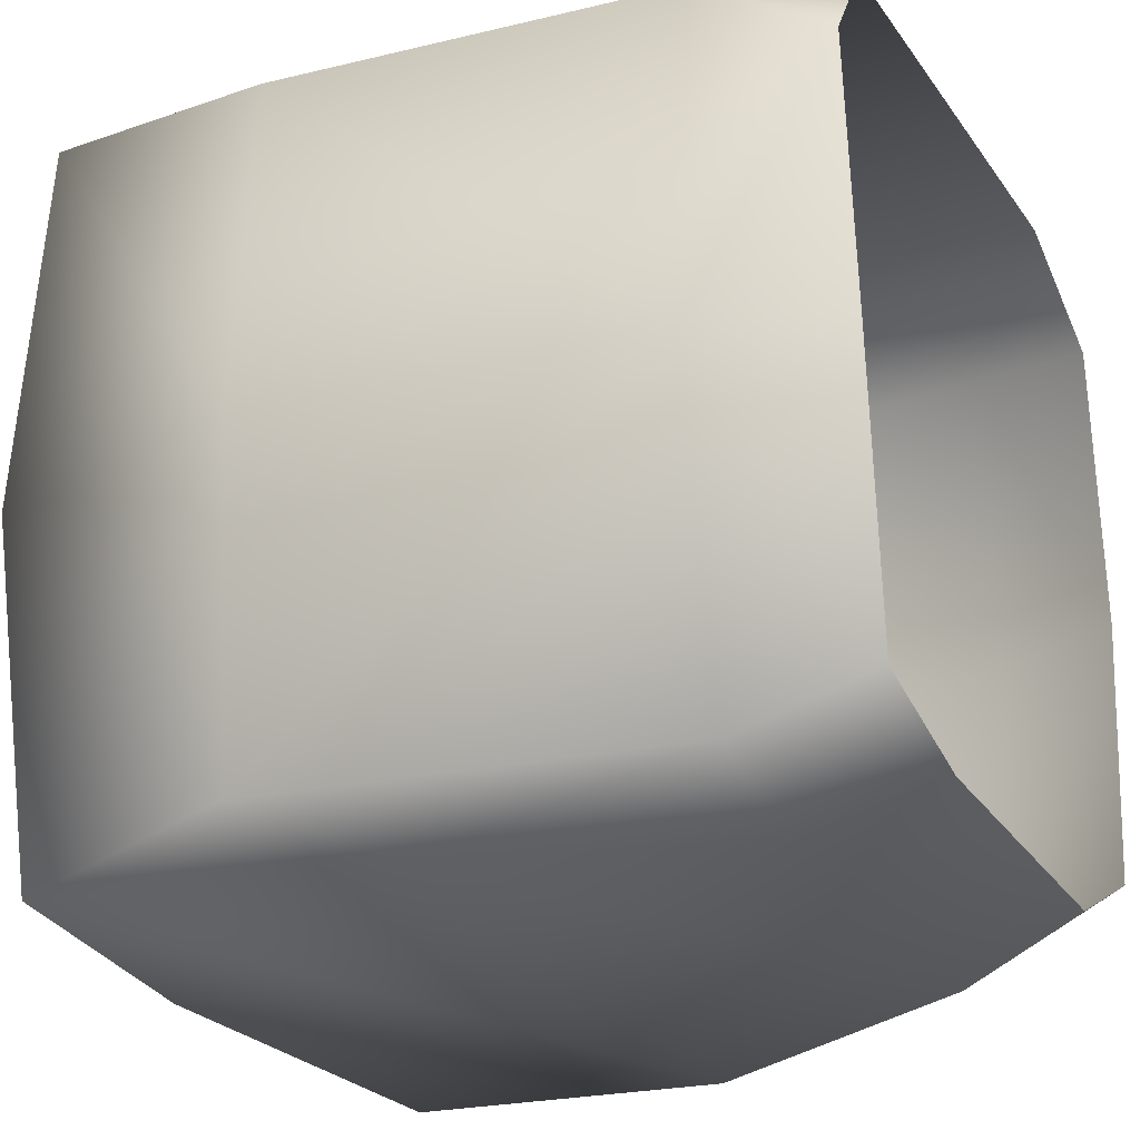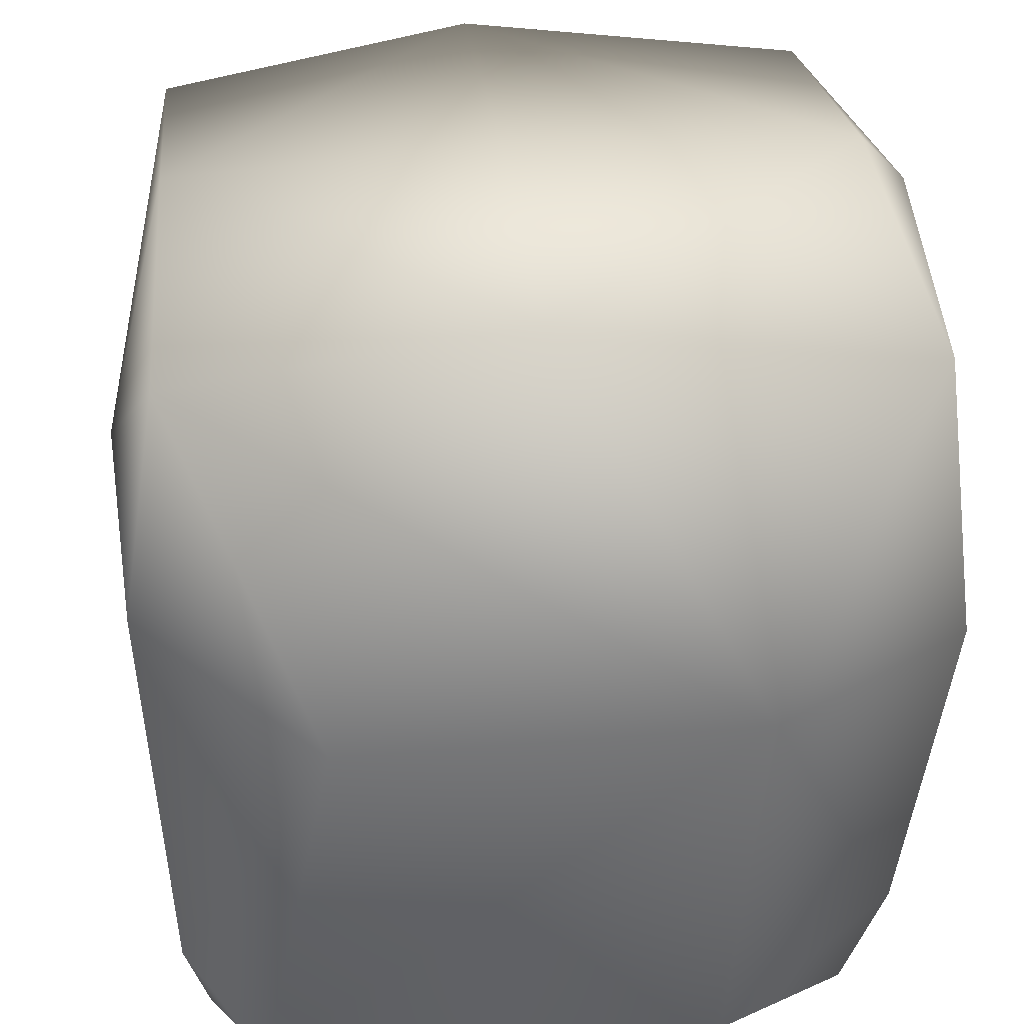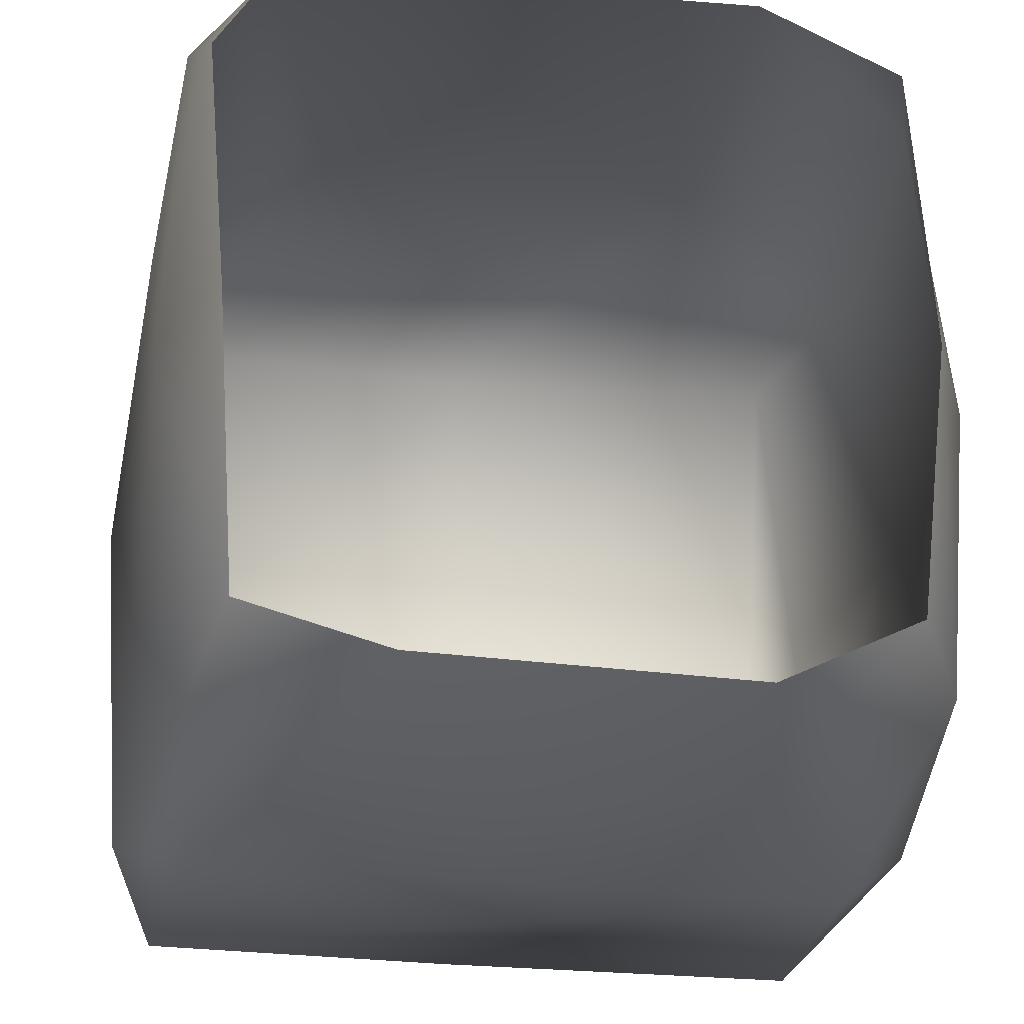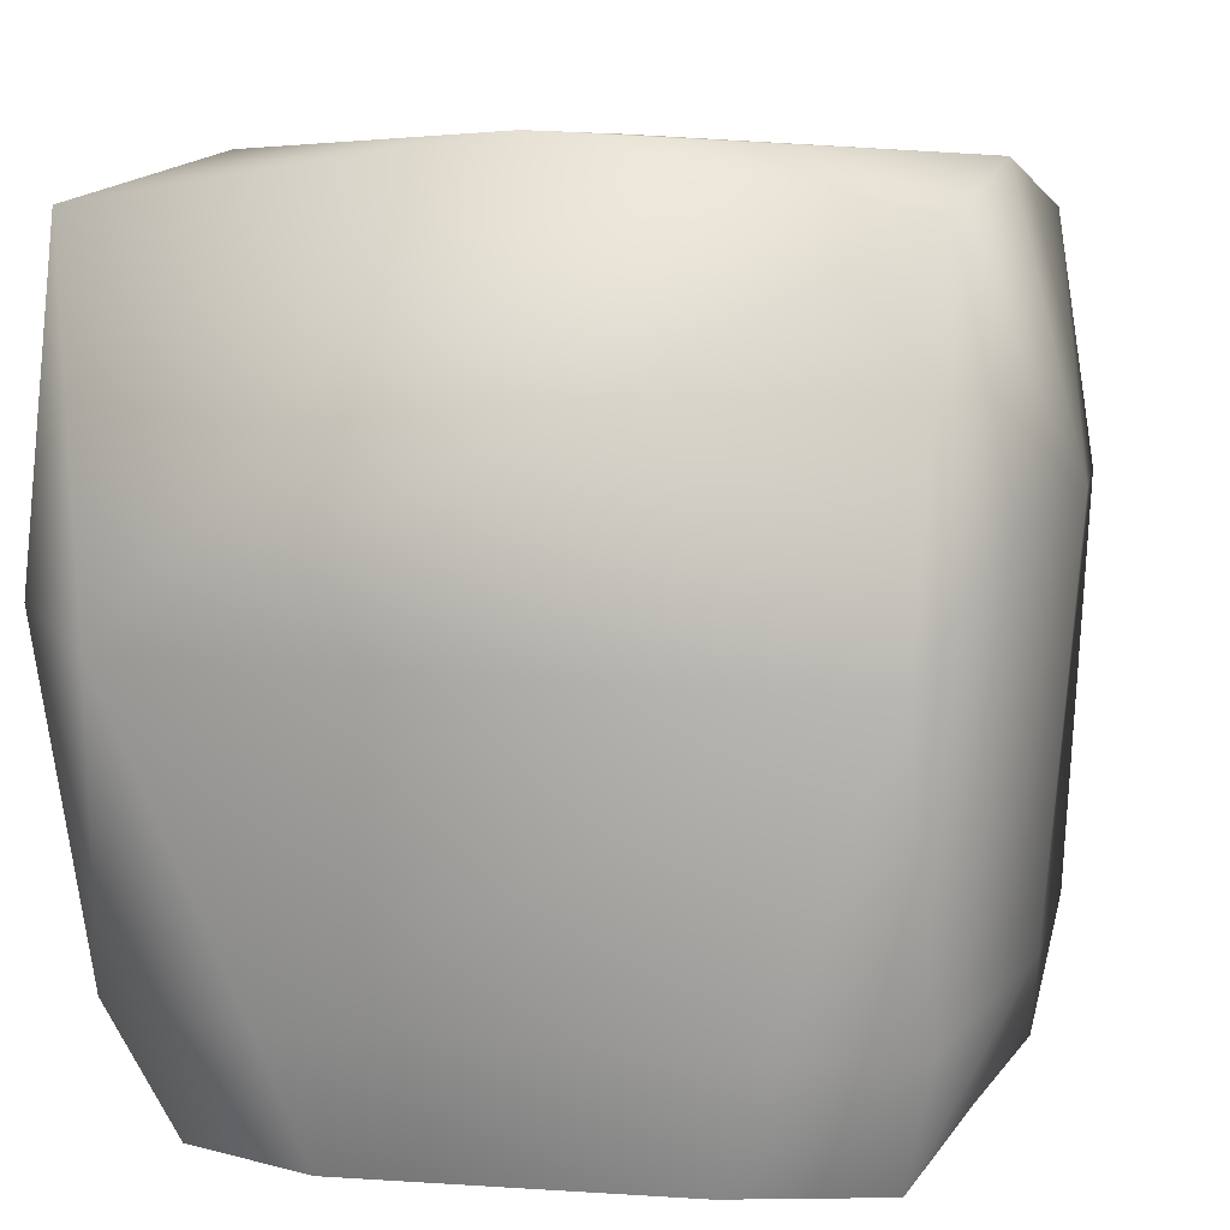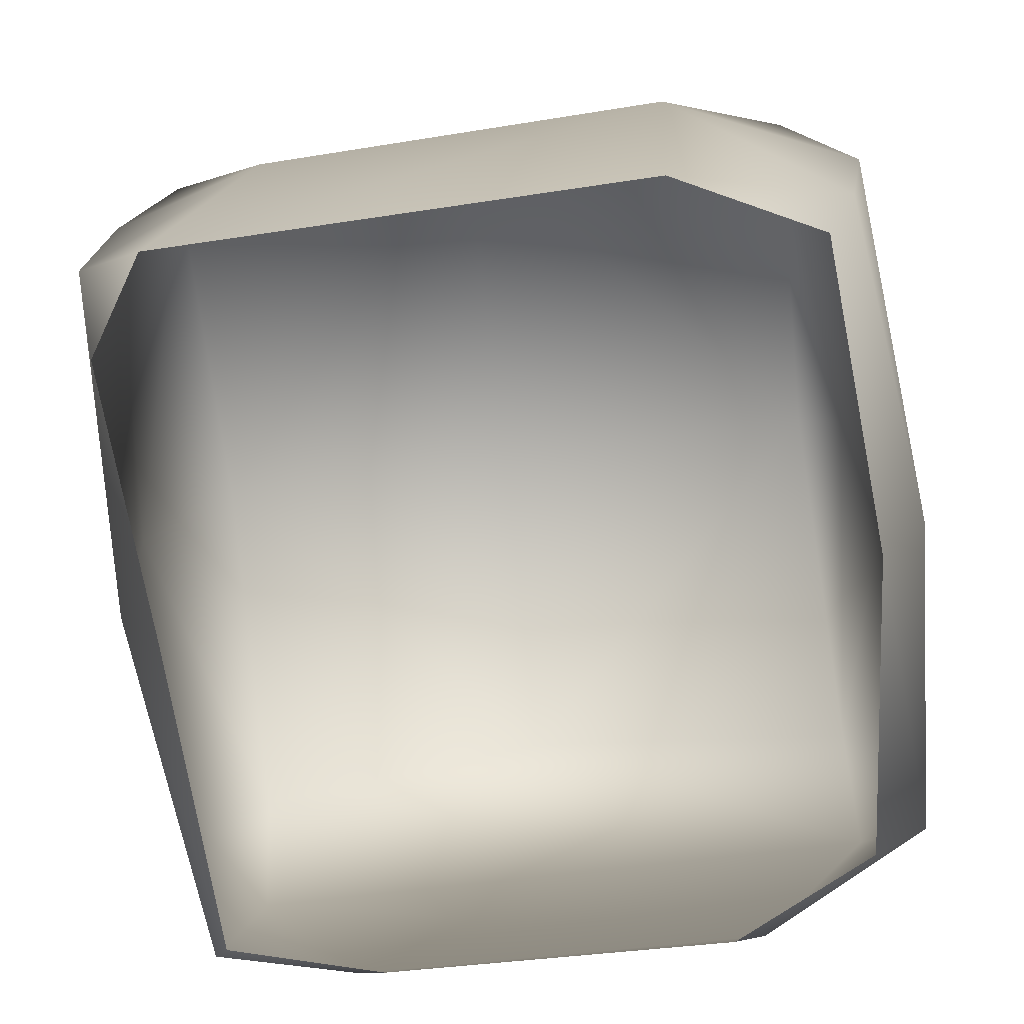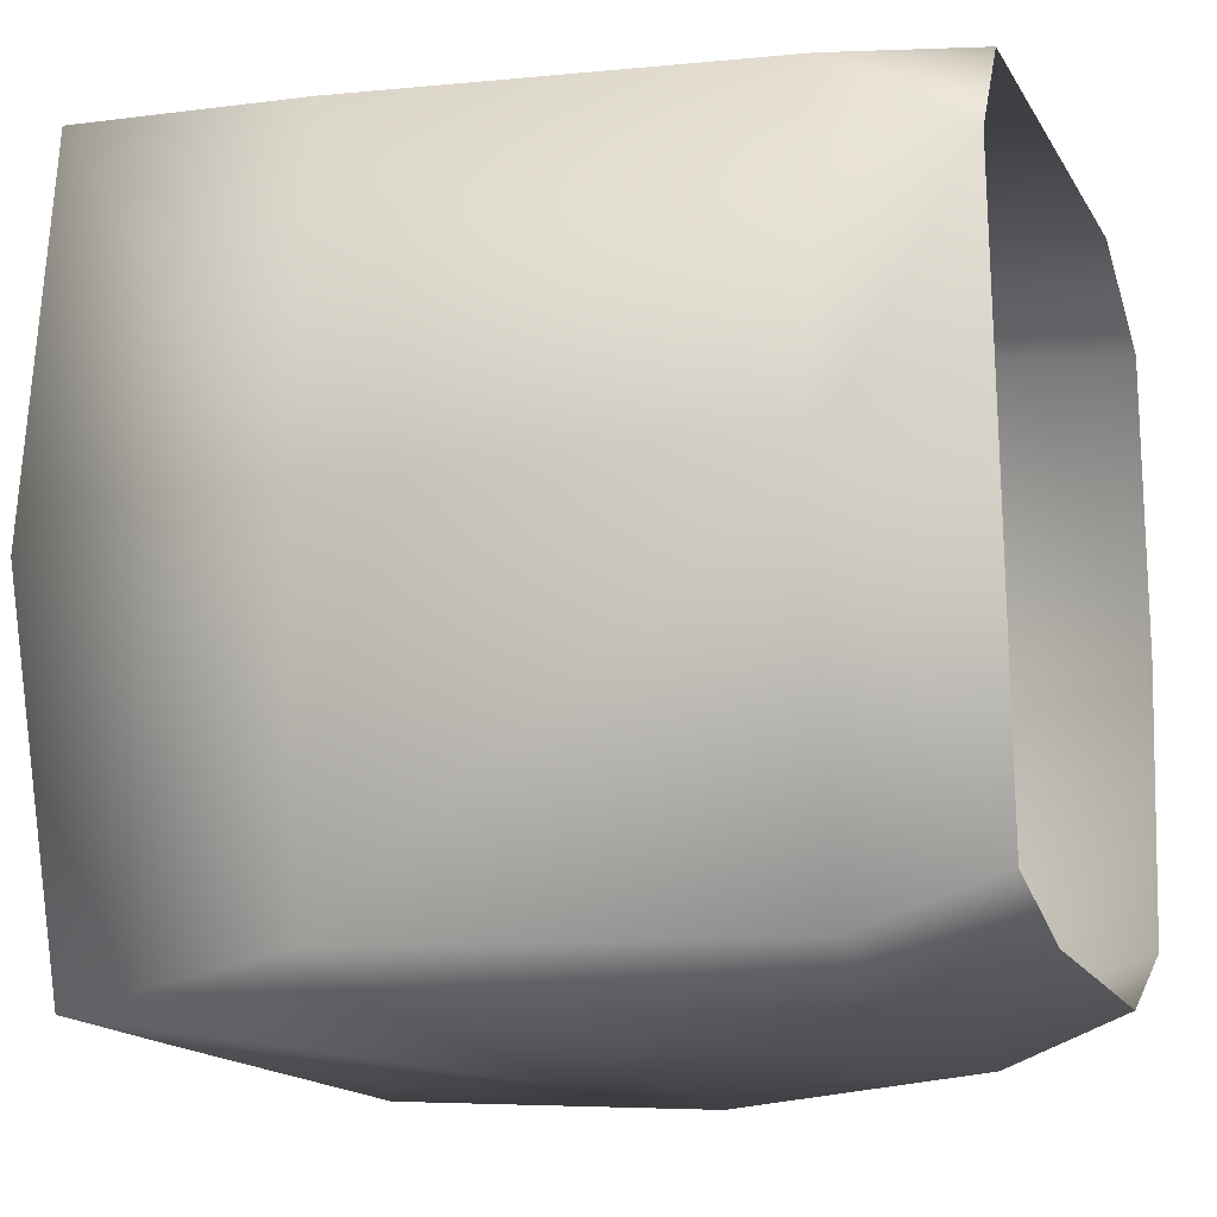
<metadata>
{"format":"obj","ext":"obj","renderer":"f3d","projection":"perspective","resolution":1024,"background":"white","views":[{"elev":-25.8,"azim":116.6,"up":"+Y"},{"elev":31.4,"azim":174.0,"up":"+Z"},{"elev":-25.8,"azim":171.4,"up":"+Y"},{"elev":6.0,"azim":13.3,"up":"+Z"},{"elev":-79.7,"azim":-173.0,"up":"+Z"},{"elev":-14.2,"azim":109.2,"up":"+Y"}]}
</metadata>
<code>
o Strength_Rock
v 0.4173 -0.3976 0.04877
v 0.5649 -0 0.7728
v 0.5019 0.4482 0.2177
v 0.5333 0.4656 0.7683
v 0.5177 -0 0.2309
v 0.4443 -0 0.04877
v 0.4738 0.353 0.04877
v 0.5333 -0.4588 0.7683
v 0.4352 -0.5253 0.5947
v 0.2255 -0.4509 0.04877
v 0.4815 0.4984 1.103
v -0.4356 -0.5416 0.6137
v 0.4715 -0 1.148
v 0.473 -0.5063 1.068
v 0.02837 -0.4883 1.159
v 0.4592 -0.4629 0.2177
v 0.2762 -0.5091 0.2198
v 0.3985 0.4738 0.04877
v 0.2964 0.5388 0.5947
v -0.4712 -0.5133 1.086
v 0.02451 0.511 1.173
v -0.2117 -0.4641 0.04877
v -0.2312 0.4871 0.04877
v -0.4168 0.396 0.04877
v -0.4706 0.4256 0.2177
v 0.02297 -0 1.178
v -0.2592 -0.5232 0.22
v -0.3964 -0.373 0.04877
v -0.2671 0.5558 0.6137
v -0.4712 0.4826 1.086
v -0.4597 -0 1.165
v -0.4821 -0.4026 0.2177
v -0.5195 -0 0.2268
v -0.5445 -0 0.697
v -0.4412 -0 0.04877
v -0.5361 -0.4584 0.6613
v -0.5361 0.4402 0.6613
v -0.5212 -0 1.103
f 5 6 7
f 23 24 25
f 5 8 16
f 5 2 8
f 5 16 1
f 5 4 2
f 5 1 6
f 5 3 4
f 5 7 3
f 8 9 16
f 8 2 14
f 8 14 9
f 1 16 10
f 4 3 19
f 4 11 2
f 4 19 11
f 7 18 3
f 3 18 19
f 14 12 9
f 14 2 13
f 14 15 12
f 14 13 15
f 13 2 11
f 16 17 10
f 16 9 17
f 18 29 19
f 18 23 29
f 19 29 11
f 12 15 20
f 12 27 9
f 12 20 36
f 12 32 27
f 12 36 32
f 9 27 17
f 13 26 15
f 13 21 26
f 13 11 21
f 10 17 22
f 17 27 22
f 23 25 29
f 11 29 21
f 20 15 31
f 20 31 38
f 26 21 31
f 26 31 15
f 32 28 27
f 27 28 22
f 25 37 29
f 21 29 30
f 30 29 37
f 38 31 30
f 30 31 21
f 33 35 32
f 33 25 35
f 33 32 36
f 33 37 25
f 33 36 34
f 33 34 37
f 35 28 32
f 35 25 24
f 36 20 34
f 37 34 30
f 20 38 34
f 34 38 30

</code>
